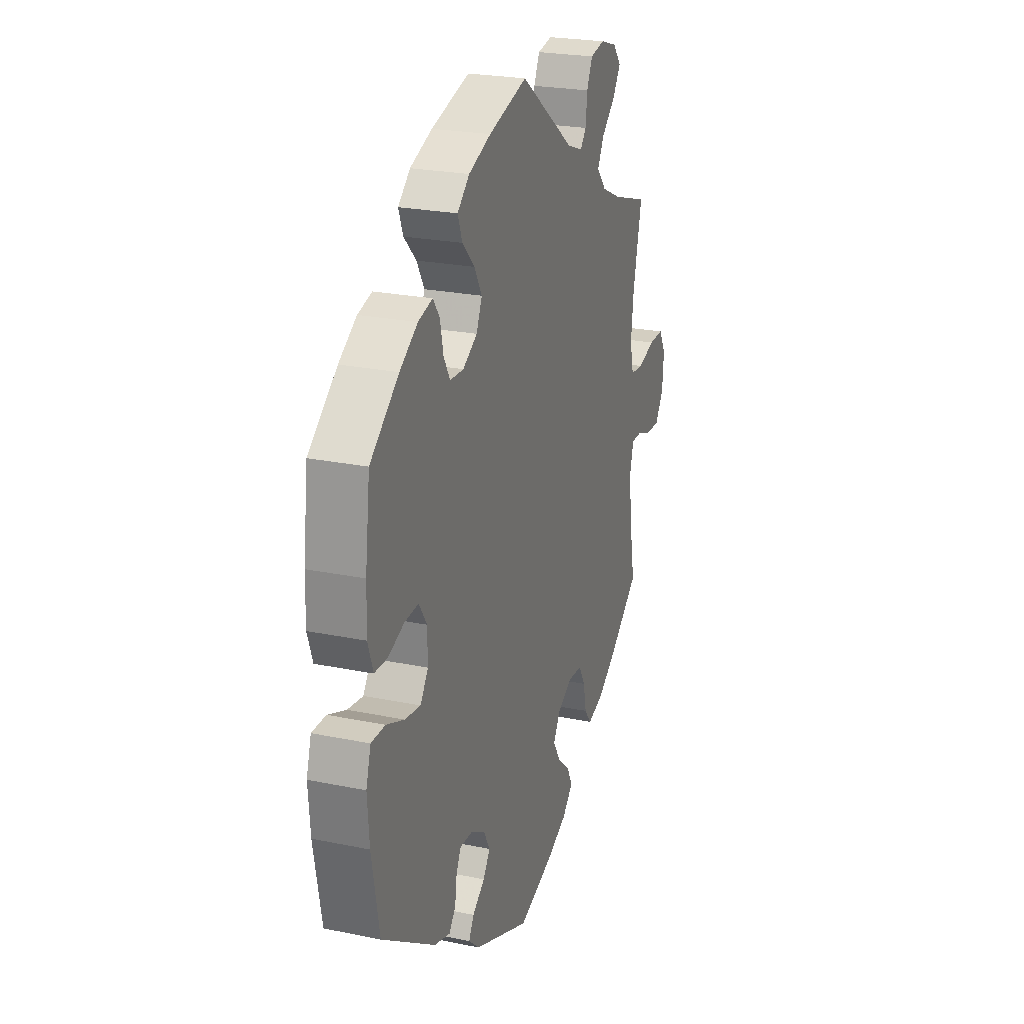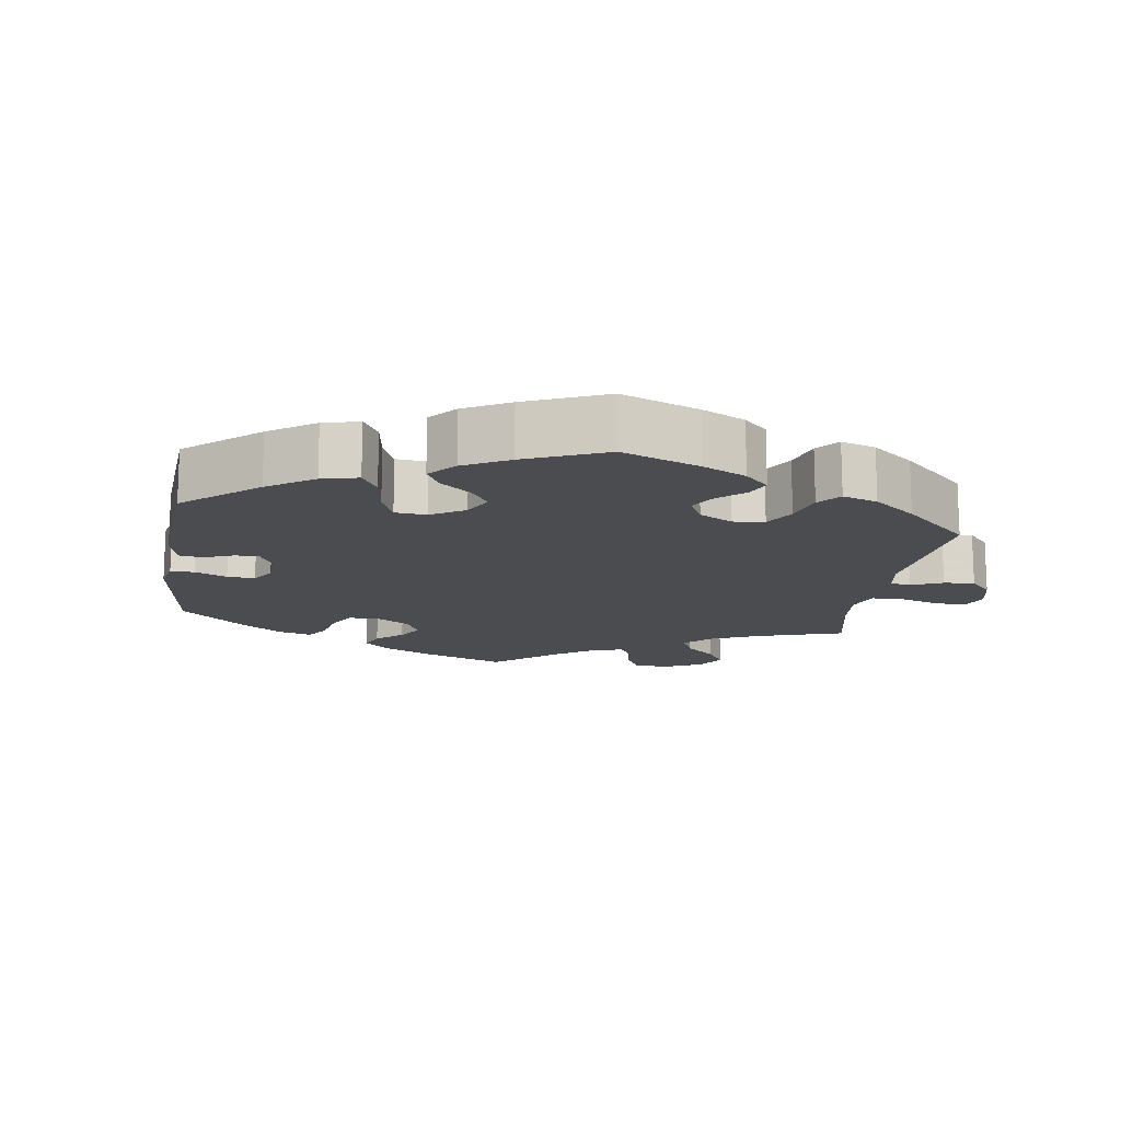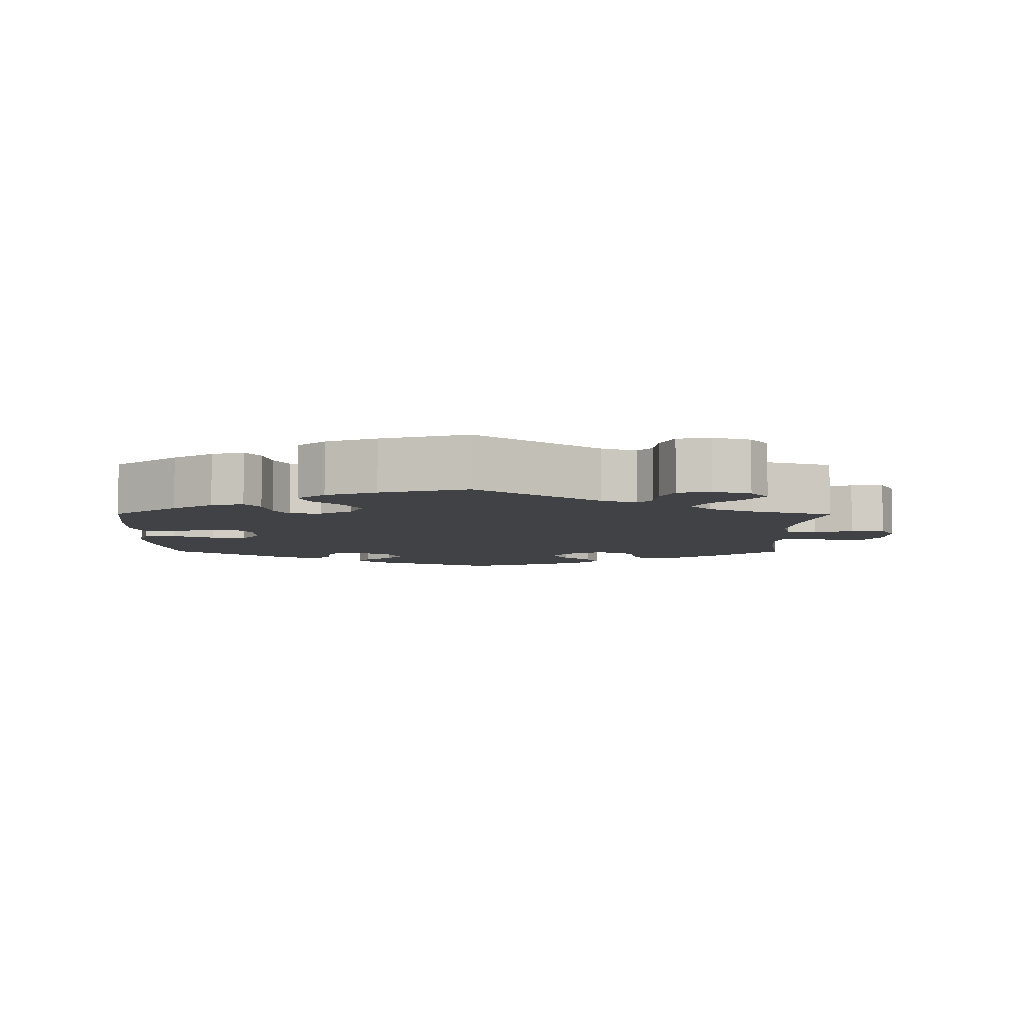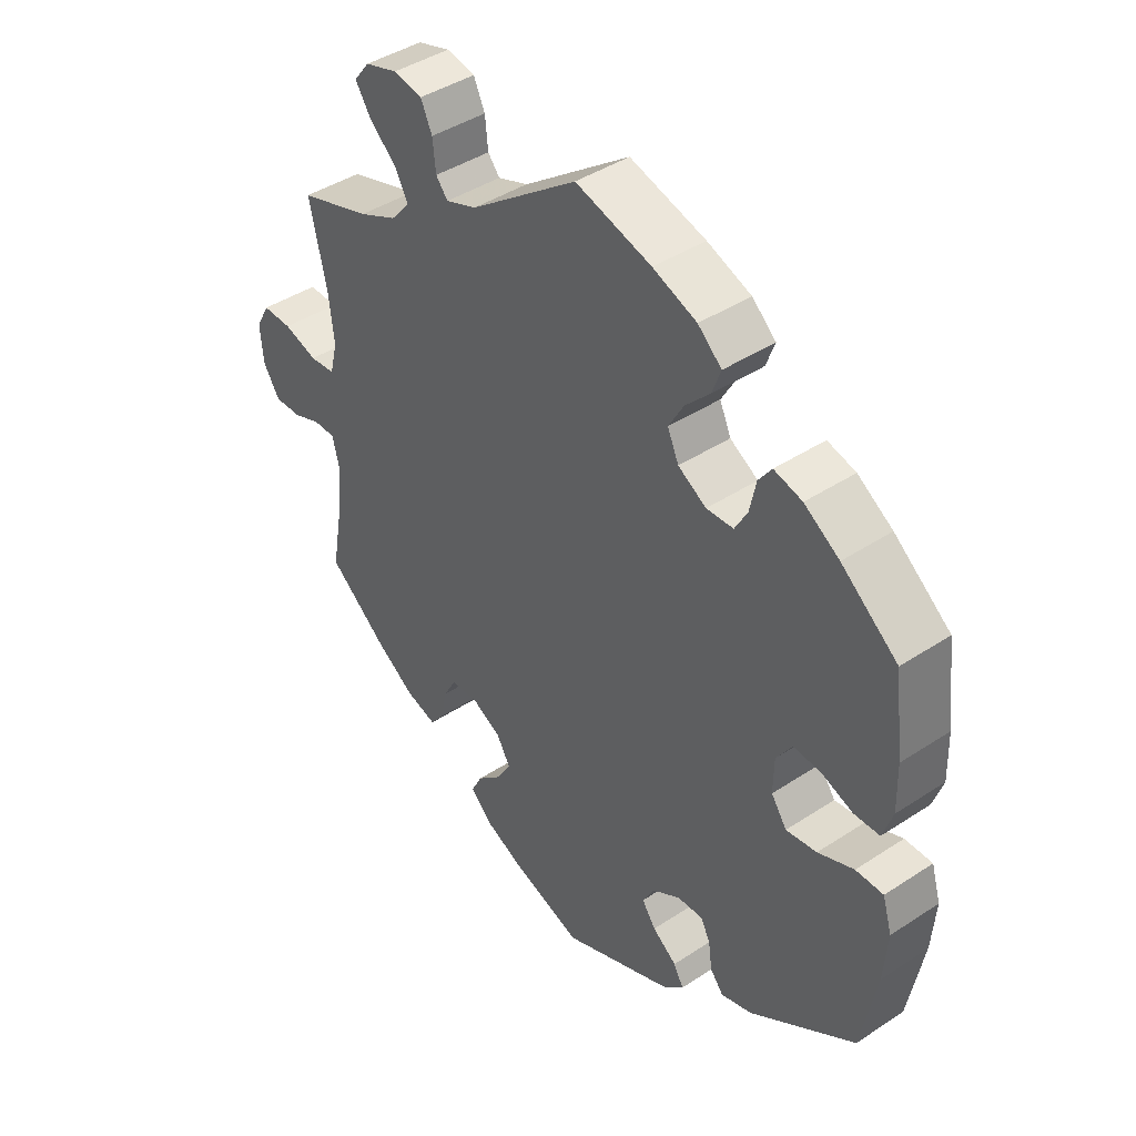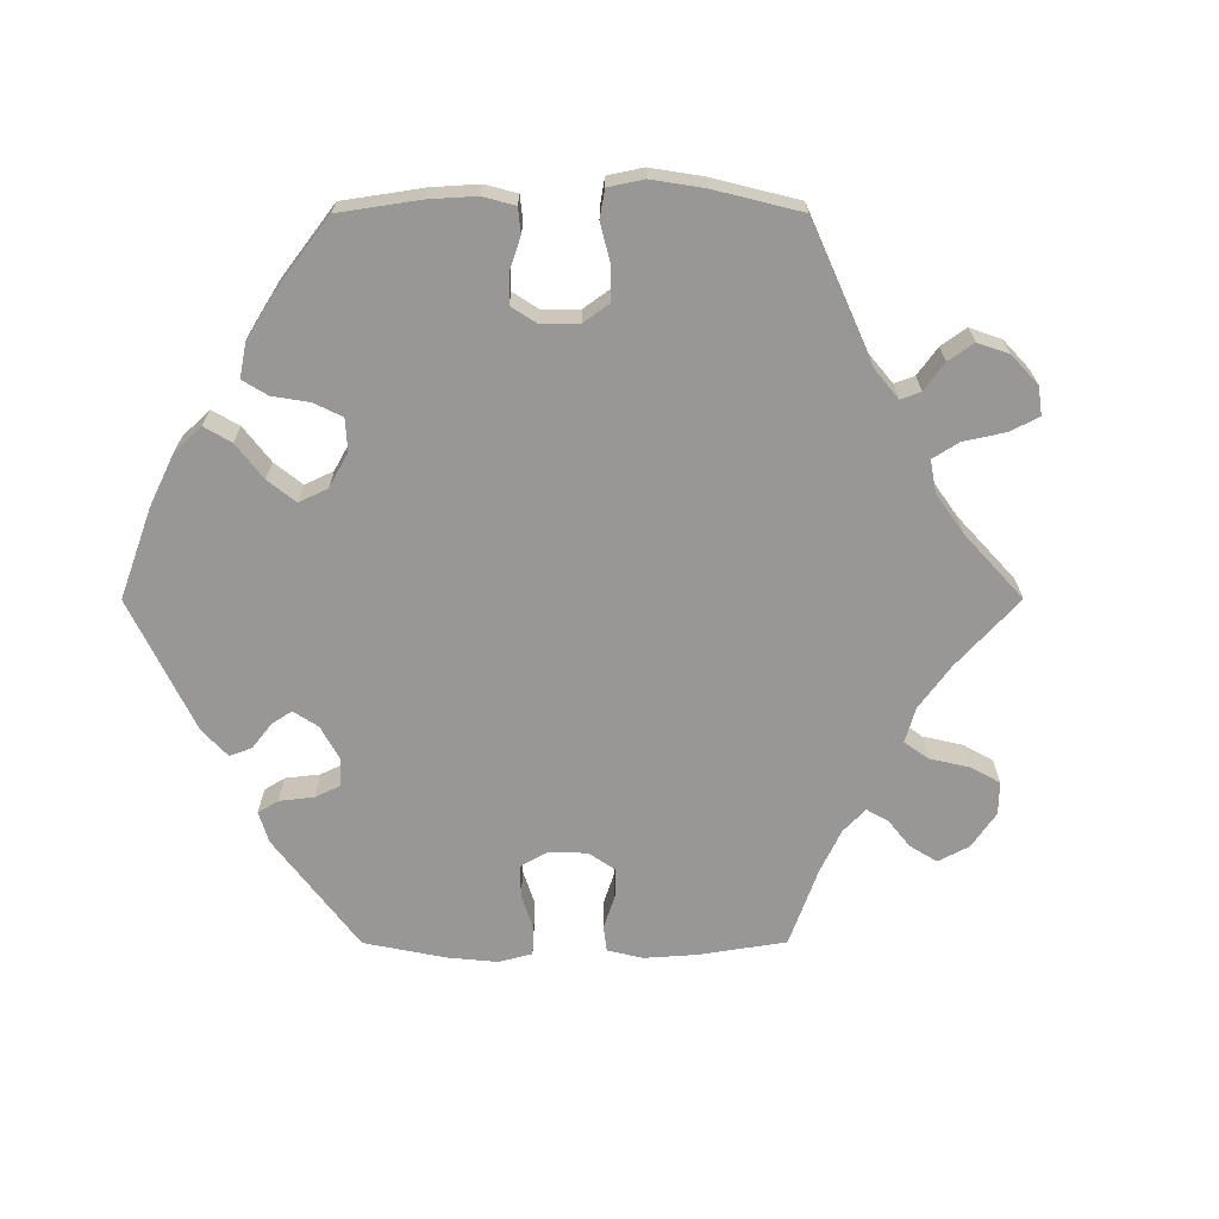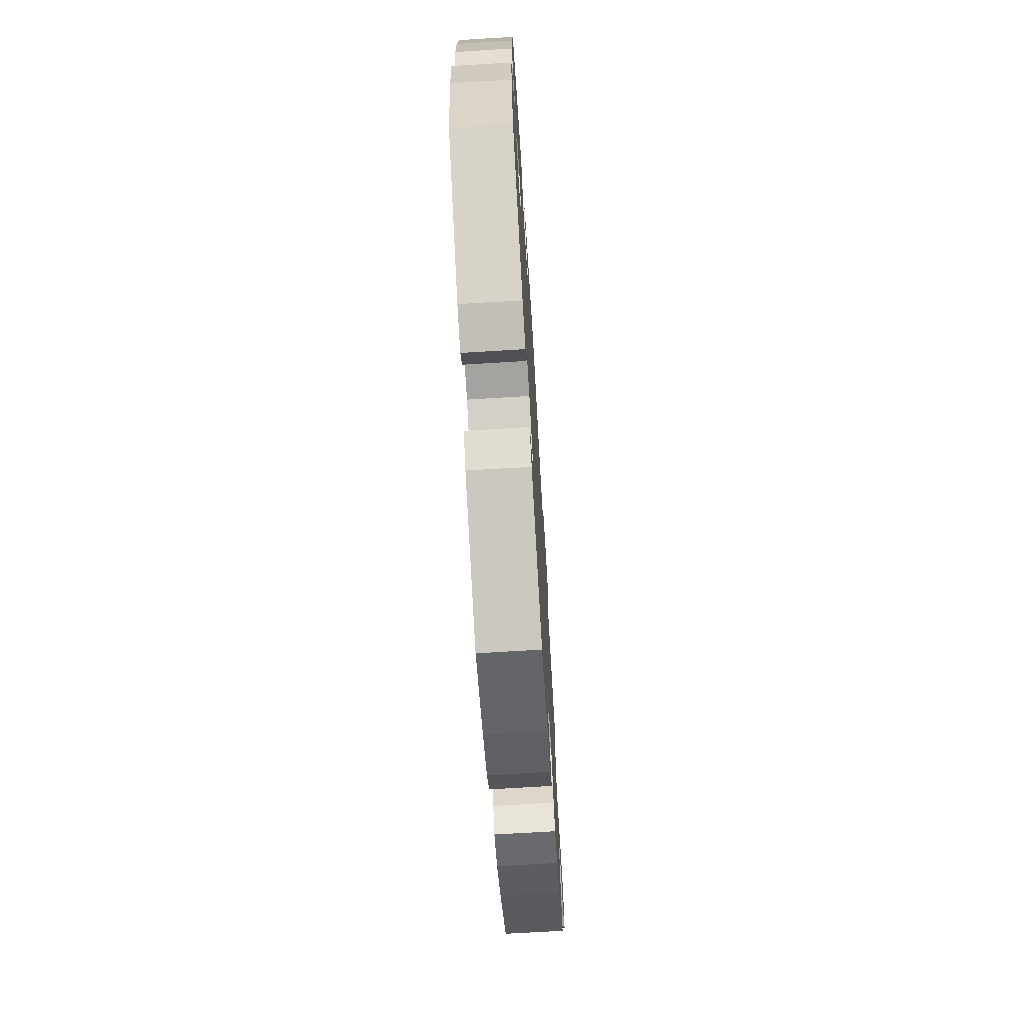
<metadata>
{"format":"obj","ext":"obj","renderer":"f3d","projection":"perspective","resolution":1024,"background":"white","views":[{"elev":23.9,"azim":-71.0,"up":"+Z"},{"elev":-14.7,"azim":-68.5,"up":"+Y"},{"elev":-6.3,"azim":-0.4,"up":"+Y"},{"elev":42.3,"azim":-128.3,"up":"+Z"},{"elev":-68.3,"azim":-30.0,"up":"+Y"},{"elev":-70.0,"azim":-86.5,"up":"+Z"}]}
</metadata>
<code>
v 0.405 0.07 -0.366
v 0.344 0.07 -0.407
v 0.295 0.07 -0.422
v 0.273 0.07 -0.393
v 0.263 0.07 -0.345
v 0.243 0.07 -0.309
v 0.199 0.07 -0.306
v 0.152 0.07 -0.331
v 0.13 0.07 -0.369
v 0.153 0.07 -0.407
v 0.192 0.07 -0.442
v 0.21 0.07 -0.477
v 0.176 0.07 -0.511
v 0.113 0.07 -0.54
v 0.001 0.07 -0.578
v -0.177 0.07 -0.504
v -0.211 0.07 -0.473
v -0.195 0.07 -0.444
v -0.156 0.07 -0.415
v -0.134 0.07 -0.383
v -0.153 0.07 -0.348
v -0.198 0.07 -0.321
v -0.239 0.07 -0.319
v -0.254 0.07 -0.349
v -0.26 0.07 -0.392
v -0.281 0.07 -0.418
v -0.331 0.07 -0.403
v -0.5 0.07 -0.289
v -0.524 0.07 -0.157
v -0.53 0.07 -0.079
v -0.515 0.07 -0.029
v -0.471 0.07 -0.029
v -0.414 0.07 -0.052
v -0.365 0.07 -0.059
v -0.34 0.07 -0.023
v -0.341 0.07 0.032
v -0.366 0.07 0.07
v -0.41 0.07 0.067
v -0.46 0.07 0.048
v -0.501 0.07 0.049
v -0.517 0.07 0.096
v -0.515 0.07 0.168
v -0.5 0.07 0.289
v -0.41 0.07 0.361
v -0.354 0.07 0.398
v -0.309 0.07 0.41
v -0.288 0.07 0.381
v -0.278 0.07 0.333
v -0.258 0.07 0.297
v -0.215 0.07 0.295
v -0.17 0.07 0.322
v -0.152 0.07 0.362
v -0.176 0.07 0.404
v -0.215 0.07 0.444
v -0.229 0.07 0.482
v -0.191 0.07 0.516
v -0.121 0.07 0.543
v 0 0.07 0.578
v 0.171 0.07 0.453
v 0.22 0.07 0.435
v 0.239 0.07 0.458
v 0.244 0.07 0.505
v 0.262 0.07 0.544
v 0.308 0.07 0.553
v 0.36 0.07 0.537
v 0.385 0.07 0.505
v 0.36 0.07 0.467
v 0.316 0.07 0.427
v 0.296 0.07 0.389
v 0.326 0.07 0.354
v 0.387 0.07 0.326
v 0.501 0.07 0.29
v 0.473 0.07 0.165
v 0.465 0.07 0.092
v 0.477 0.07 0.043
v 0.518 0.07 0.039
v 0.572 0.07 0.056
v 0.619 0.07 0.057
v 0.641 0.07 0.017
v 0.636 0.07 -0.042
v 0.61 0.07 -0.083
v 0.566 0.07 -0.082
v 0.522 0.07 -0.065
v 0.487 0.07 -0.065
v 0.476 0.07 -0.108
v 0.481 0.07 -0.175
v 0.501 0.07 -0.288
v 0.405 0 -0.366
v 0.344 0 -0.407
v 0.295 0 -0.422
v 0.273 0 -0.393
v 0.263 0 -0.345
v 0.243 0 -0.309
v 0.199 0 -0.306
v 0.152 0 -0.331
v 0.13 0 -0.369
v 0.153 0 -0.407
v 0.192 0 -0.442
v 0.21 0 -0.477
v 0.176 0 -0.511
v 0.113 0 -0.54
v 0.001 0 -0.578
v -0.177 0 -0.504
v -0.211 0 -0.473
v -0.195 0 -0.444
v -0.156 0 -0.415
v -0.134 0 -0.383
v -0.153 0 -0.348
v -0.198 0 -0.321
v -0.239 0 -0.319
v -0.254 0 -0.349
v -0.26 0 -0.392
v -0.281 0 -0.418
v -0.331 0 -0.403
v -0.5 0 -0.289
v -0.524 0 -0.157
v -0.53 0 -0.079
v -0.515 0 -0.029
v -0.471 0 -0.029
v -0.414 0 -0.052
v -0.365 0 -0.059
v -0.34 0 -0.023
v -0.341 0 0.032
v -0.366 0 0.07
v -0.41 0 0.067
v -0.46 0 0.048
v -0.501 0 0.049
v -0.517 0 0.096
v -0.515 0 0.168
v -0.5 0 0.289
v -0.41 0 0.361
v -0.354 0 0.398
v -0.309 0 0.41
v -0.288 0 0.381
v -0.278 0 0.333
v -0.258 0 0.297
v -0.215 0 0.295
v -0.17 0 0.322
v -0.152 0 0.362
v -0.176 0 0.404
v -0.215 0 0.444
v -0.229 0 0.482
v -0.191 0 0.516
v -0.121 0 0.543
v 0 0 0.578
v 0.171 0 0.453
v 0.22 0 0.435
v 0.239 0 0.458
v 0.244 0 0.505
v 0.262 0 0.544
v 0.308 0 0.553
v 0.36 0 0.537
v 0.385 0 0.505
v 0.36 0 0.467
v 0.316 0 0.427
v 0.296 0 0.389
v 0.326 0 0.354
v 0.387 0 0.326
v 0.501 0 0.29
v 0.473 0 0.165
v 0.465 0 0.092
v 0.477 0 0.043
v 0.518 0 0.039
v 0.572 0 0.056
v 0.619 0 0.057
v 0.641 0 0.017
v 0.636 0 -0.042
v 0.61 0 -0.083
v 0.566 0 -0.082
v 0.522 0 -0.065
v 0.487 0 -0.065
v 0.476 0 -0.108
v 0.481 0 -0.175
v 0.501 0 -0.288
f 86 87 1 2
f 85 86 2 3
f 84 85 3 4
f 80 81 82 83
f 80 83 84
f 79 80 84
f 76 77 78 79
f 75 76 79 84
f 74 75 84 4
f 71 72 73
f 70 71 73 74
f 69 70 74 4
f 65 66 67 68
f 65 68 69
f 64 65 69
f 61 62 63 64
f 61 64 69
f 60 61 69 4
f 56 57 58 59
f 53 54 55 56
f 52 53 56 59
f 51 52 59 60
f 45 46 47 48
f 45 48 49
f 44 45 49
f 43 44 49
f 42 43 49 50
f 38 39 40 41
f 37 38 41 42
f 30 31 32 33
f 30 33 34
f 29 30 34
f 28 29 34
f 27 28 34 35
f 24 25 26 27
f 23 24 27 35
f 16 17 18 19
f 16 19 20
f 15 16 20
f 14 15 20 21
f 10 11 12 13
f 9 10 13 14
f 60 4 5
f 60 5 6
f 50 51 60 6
f 37 42 50 6
f 36 37 6 7
f 22 23 35 36
f 21 22 36 7
f 9 14 21
f 8 9 21
f 7 8 21
f 89 88 174 173
f 90 89 173 172
f 91 90 172 171
f 170 169 168 167
f 171 170 167
f 171 167 166
f 166 165 164 163
f 171 166 163 162
f 91 171 162 161
f 160 159 158
f 161 160 158 157
f 91 161 157 156
f 155 154 153 152
f 156 155 152
f 156 152 151
f 151 150 149 148
f 156 151 148
f 91 156 148 147
f 146 145 144 143
f 143 142 141 140
f 146 143 140 139
f 147 146 139 138
f 135 134 133 132
f 136 135 132
f 136 132 131
f 136 131 130
f 137 136 130 129
f 128 127 126 125
f 129 128 125 124
f 120 119 118 117
f 121 120 117
f 121 117 116
f 121 116 115
f 122 121 115 114
f 114 113 112 111
f 122 114 111 110
f 106 105 104 103
f 107 106 103
f 107 103 102
f 108 107 102 101
f 100 99 98 97
f 101 100 97 96
f 92 91 147
f 93 92 147
f 93 147 138 137
f 93 137 129 124
f 94 93 124 123
f 123 122 110 109
f 94 123 109 108
f 108 101 96
f 108 96 95
f 108 95 94
f 1 88 89 2
f 2 89 90 3
f 3 90 91 4
f 4 91 92 5
f 5 92 93 6
f 6 93 94 7
f 7 94 95 8
f 8 95 96 9
f 9 96 97 10
f 10 97 98 11
f 11 98 99 12
f 12 99 100 13
f 13 100 101 14
f 14 101 102 15
f 15 102 103 16
f 16 103 104 17
f 17 104 105 18
f 18 105 106 19
f 19 106 107 20
f 20 107 108 21
f 21 108 109 22
f 22 109 110 23
f 23 110 111 24
f 24 111 112 25
f 25 112 113 26
f 26 113 114 27
f 27 114 115 28
f 28 115 116 29
f 29 116 117 30
f 30 117 118 31
f 31 118 119 32
f 32 119 120 33
f 33 120 121 34
f 34 121 122 35
f 35 122 123 36
f 36 123 124 37
f 37 124 125 38
f 38 125 126 39
f 39 126 127 40
f 40 127 128 41
f 41 128 129 42
f 42 129 130 43
f 43 130 131 44
f 44 131 132 45
f 45 132 133 46
f 46 133 134 47
f 47 134 135 48
f 48 135 136 49
f 49 136 137 50
f 50 137 138 51
f 51 138 139 52
f 52 139 140 53
f 53 140 141 54
f 54 141 142 55
f 55 142 143 56
f 56 143 144 57
f 57 144 145 58
f 58 145 146 59
f 59 146 147 60
f 60 147 148 61
f 61 148 149 62
f 62 149 150 63
f 63 150 151 64
f 64 151 152 65
f 65 152 153 66
f 66 153 154 67
f 67 154 155 68
f 68 155 156 69
f 69 156 157 70
f 70 157 158 71
f 71 158 159 72
f 72 159 160 73
f 73 160 161 74
f 74 161 162 75
f 75 162 163 76
f 76 163 164 77
f 77 164 165 78
f 78 165 166 79
f 79 166 167 80
f 80 167 168 81
f 81 168 169 82
f 82 169 170 83
f 83 170 171 84
f 84 171 172 85
f 85 172 173 86
f 86 173 174 87
f 87 174 88 1

</code>
